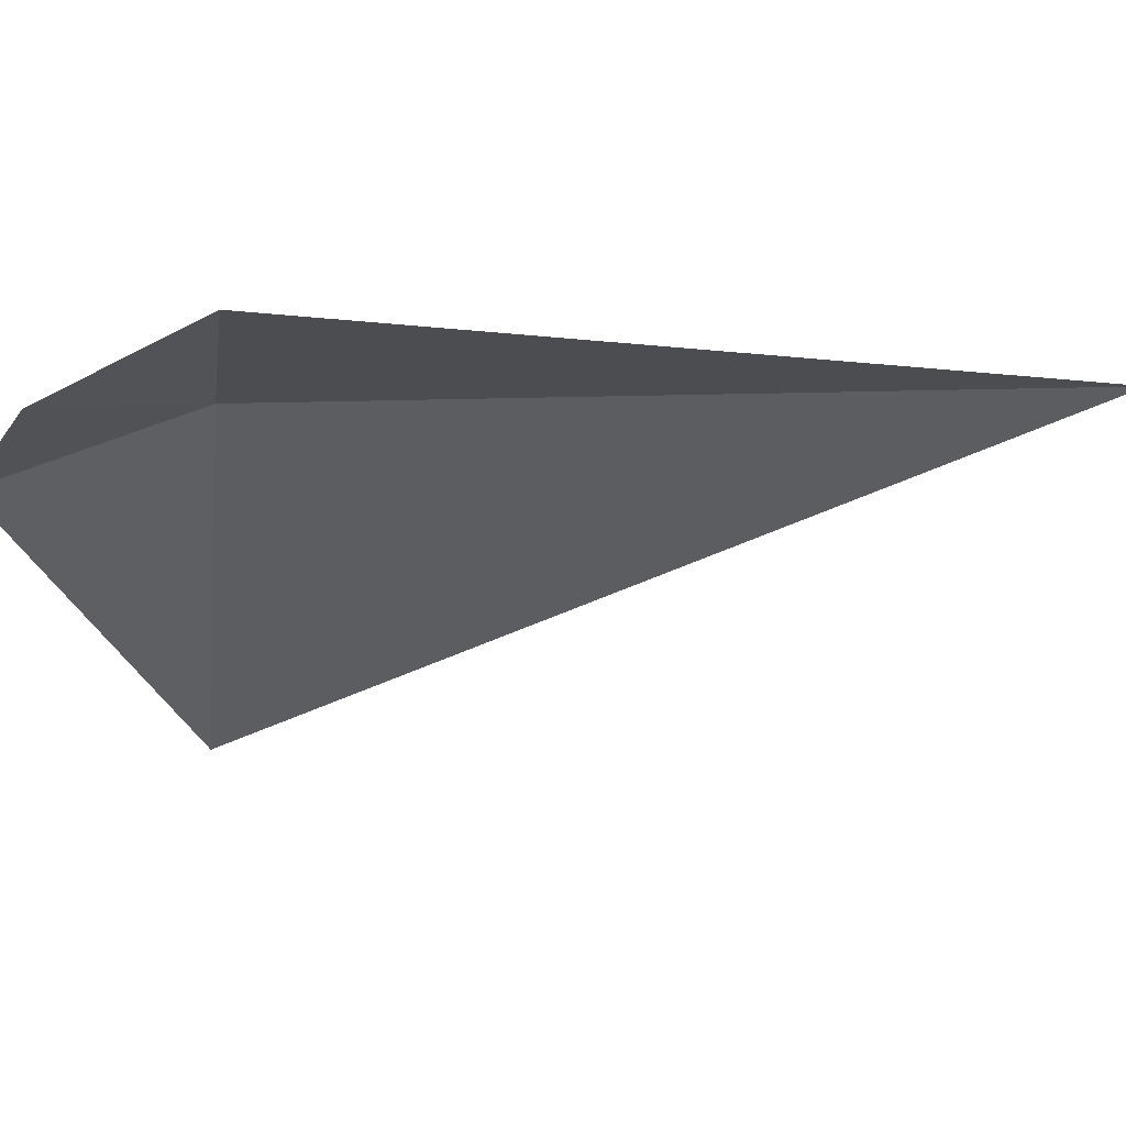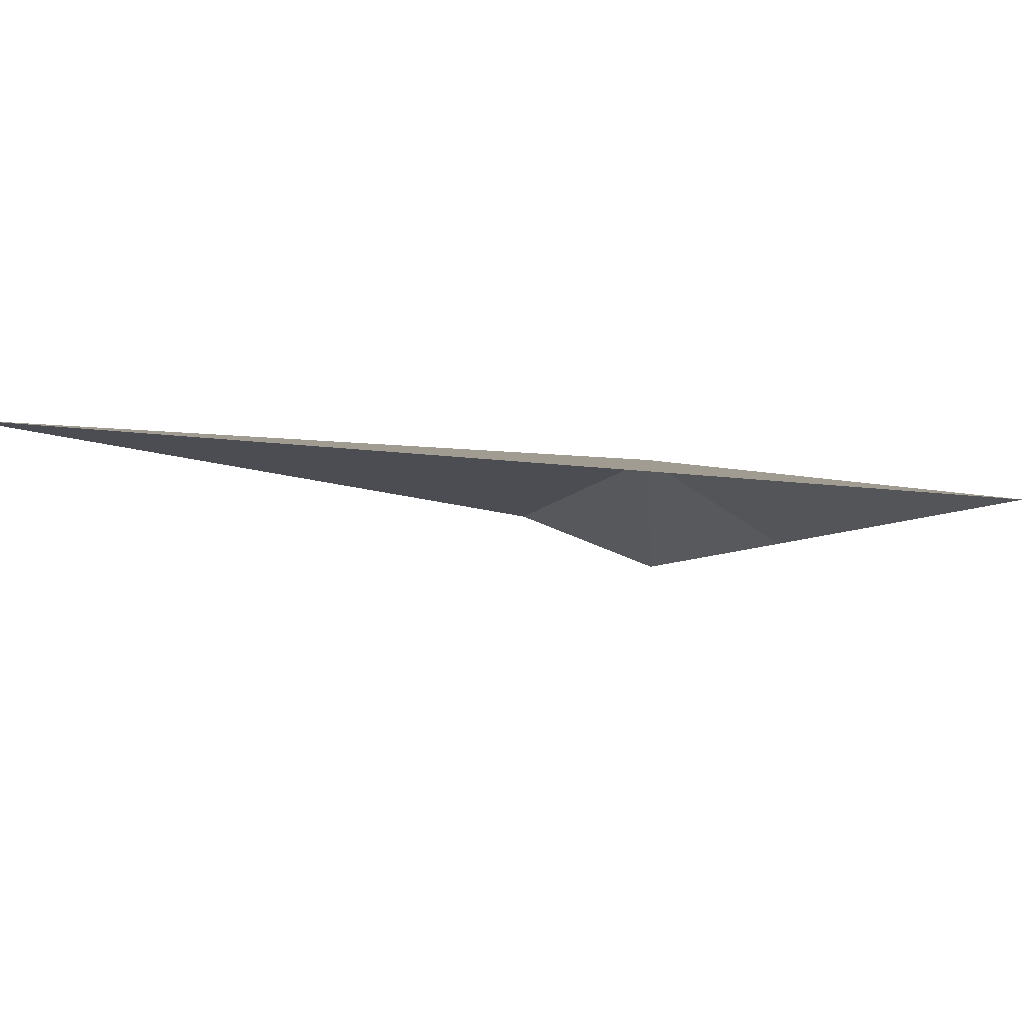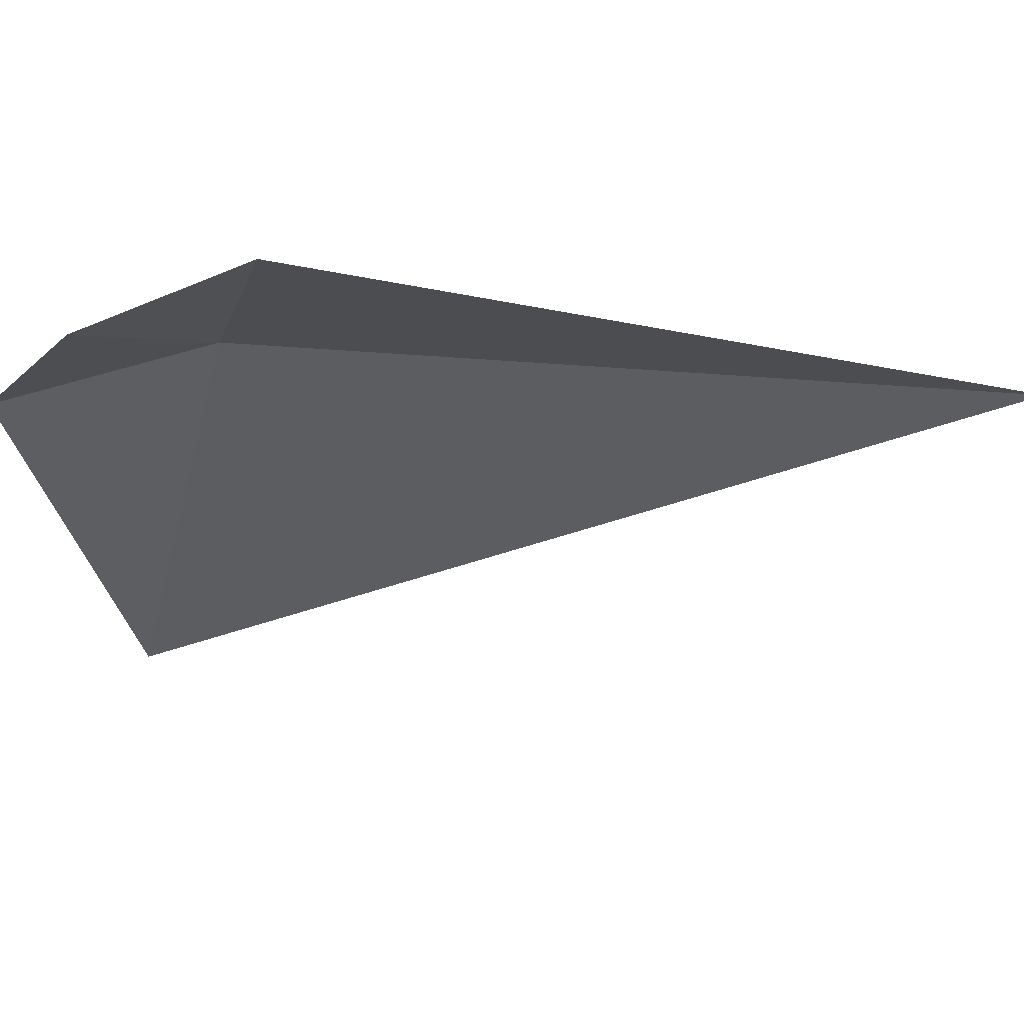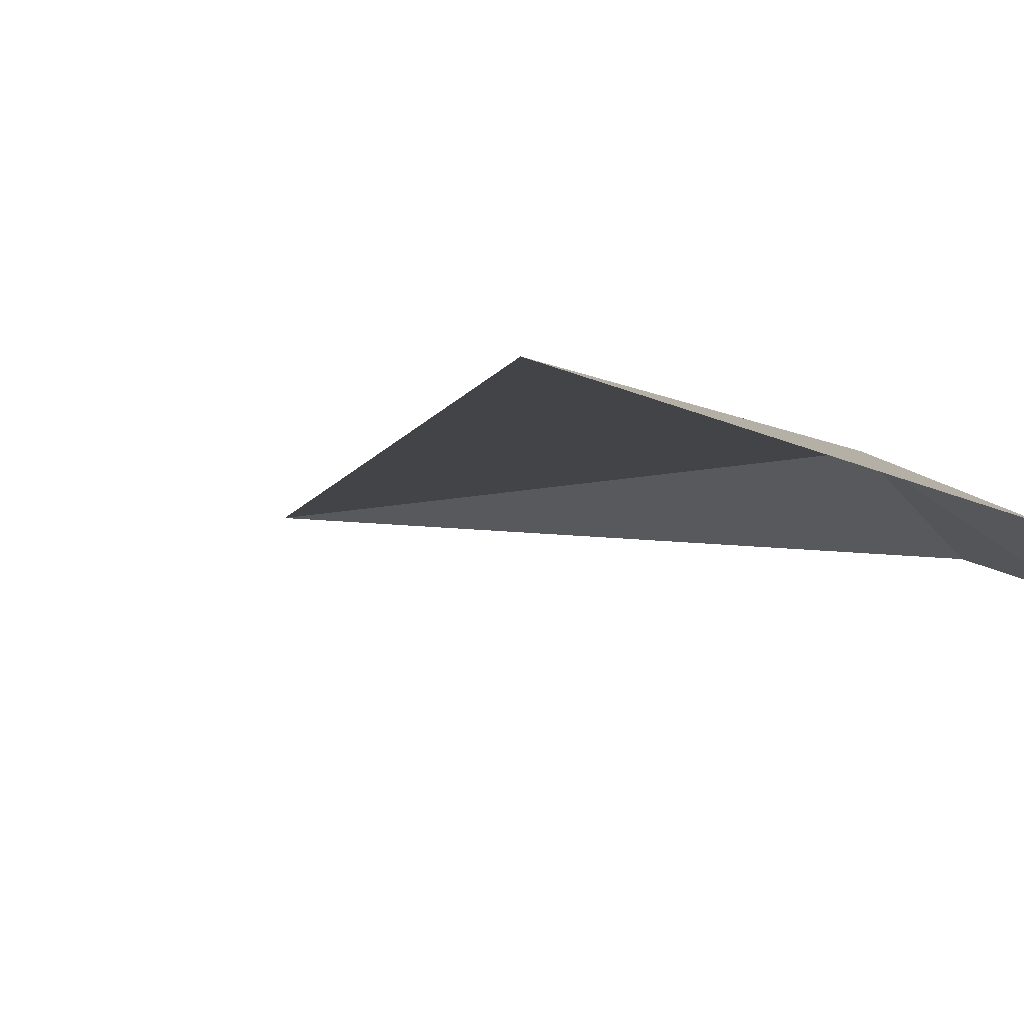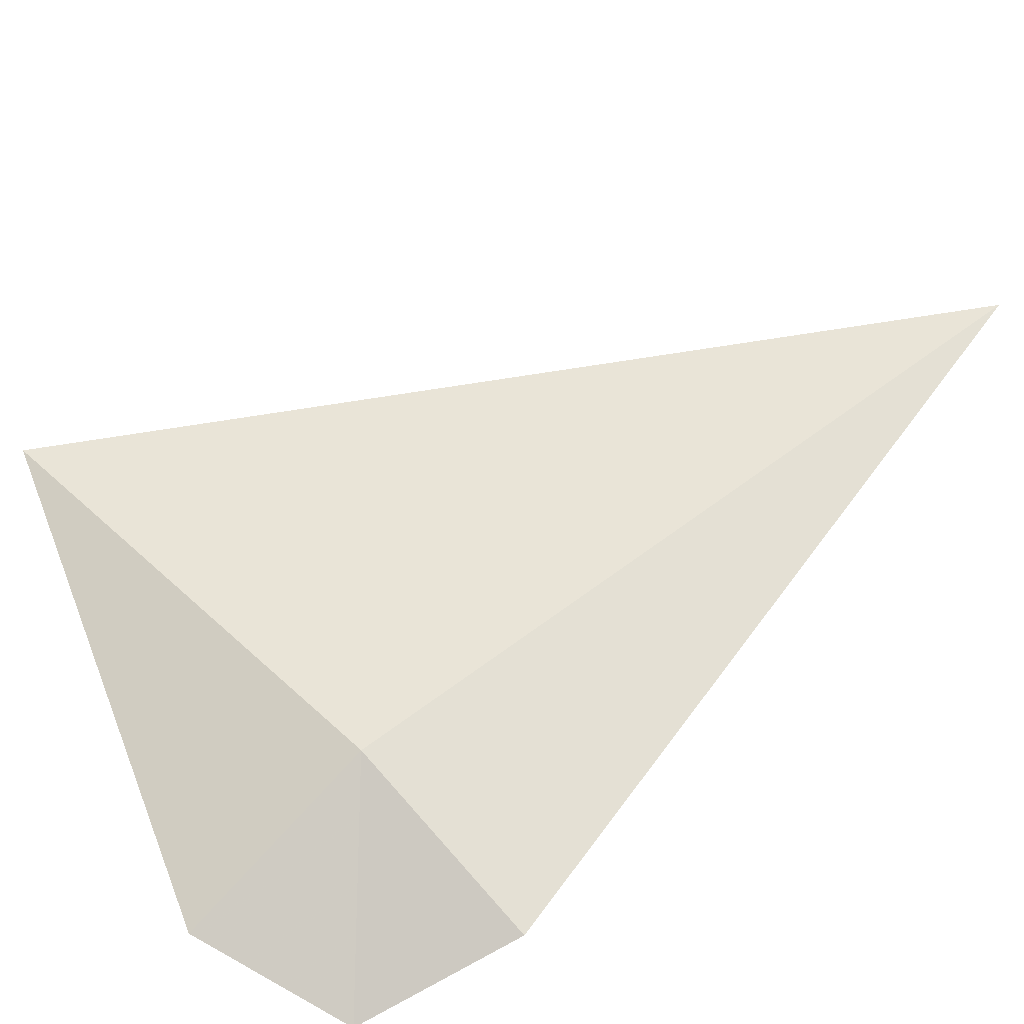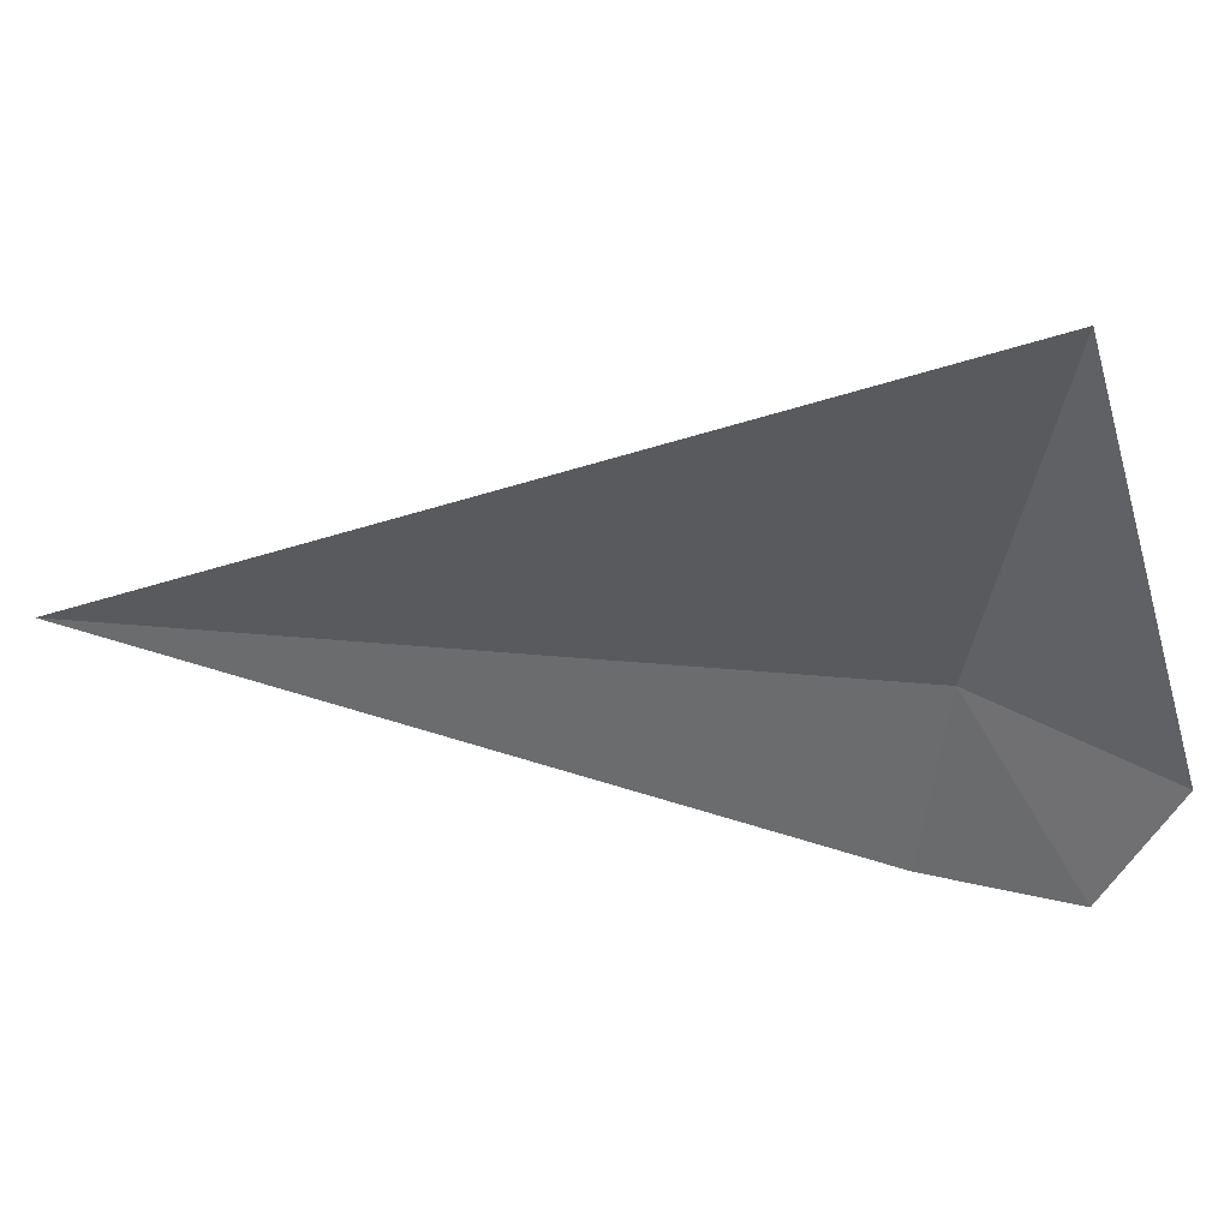
<metadata>
{"format":"obj","ext":"obj","renderer":"f3d","projection":"perspective","resolution":1024,"background":"white","views":[{"elev":-35.8,"azim":-93.3,"up":"+Y"},{"elev":3.2,"azim":53.3,"up":"+Y"},{"elev":-35.5,"azim":-100.8,"up":"+Y"},{"elev":-12.5,"azim":131.7,"up":"+Y"},{"elev":48.7,"azim":-129.7,"up":"+Y"},{"elev":-34.1,"azim":87.7,"up":"+Y"}]}
</metadata>
<code>
v -10.89 6.69 6.989
v -10.89 6.631 6.875
v -10.98 6.612 6.913
v -11.01 6.649 7
v -10.59 6.677 6.974
v -10.9 6.721 7.46
f 1 3 2
f 1 4 3
f 1 2 5
f 1 6 4
f 1 5 6

</code>
